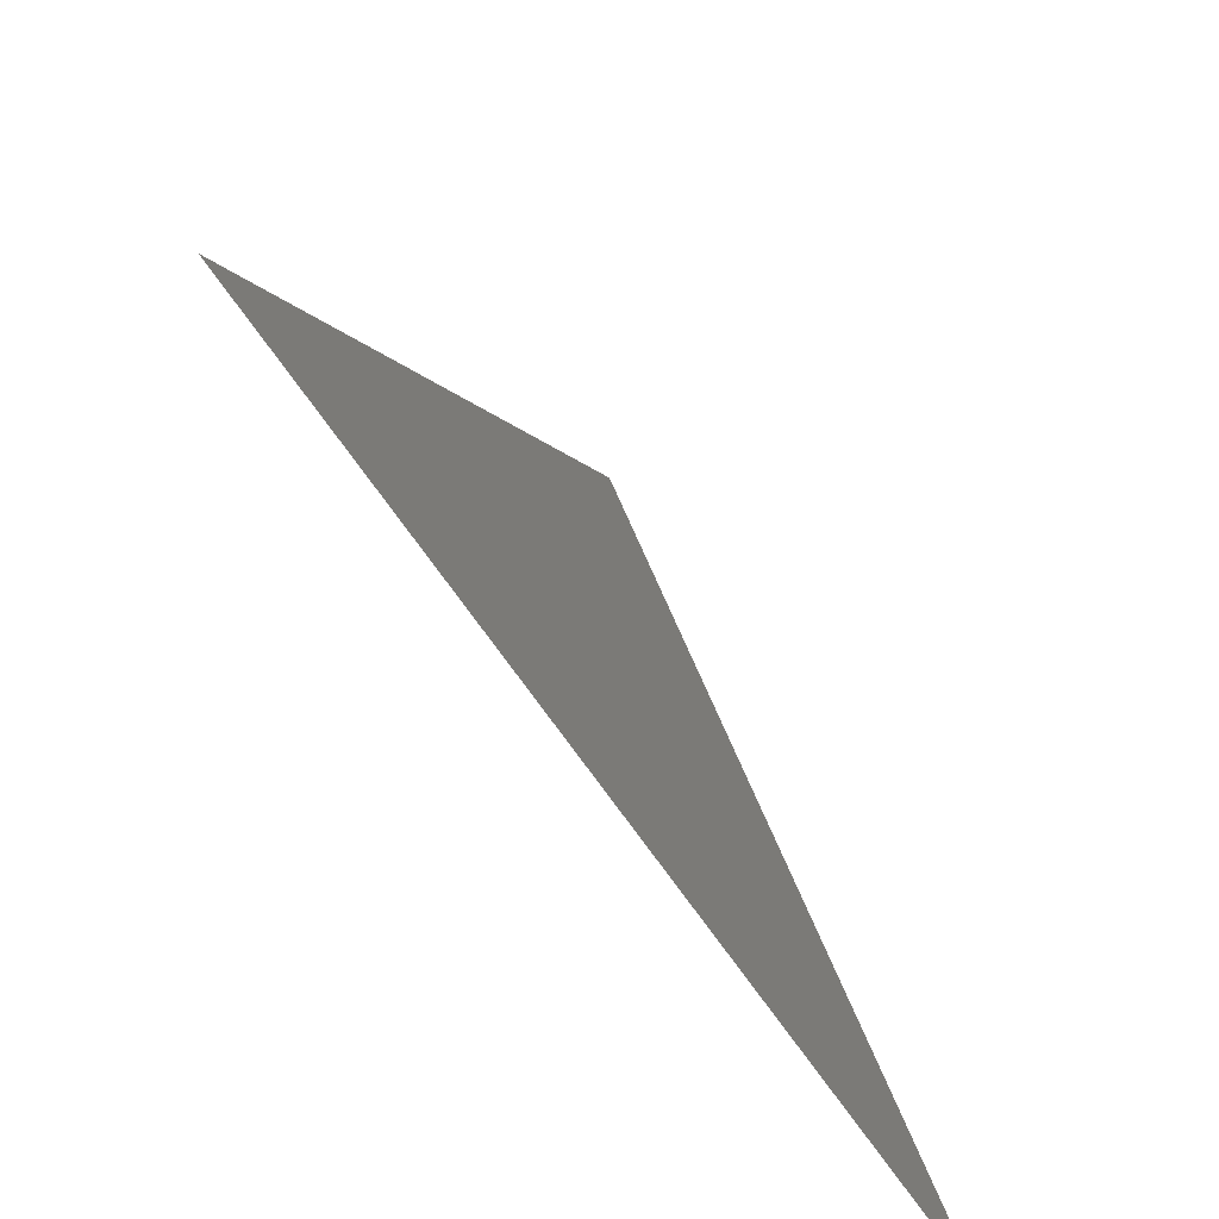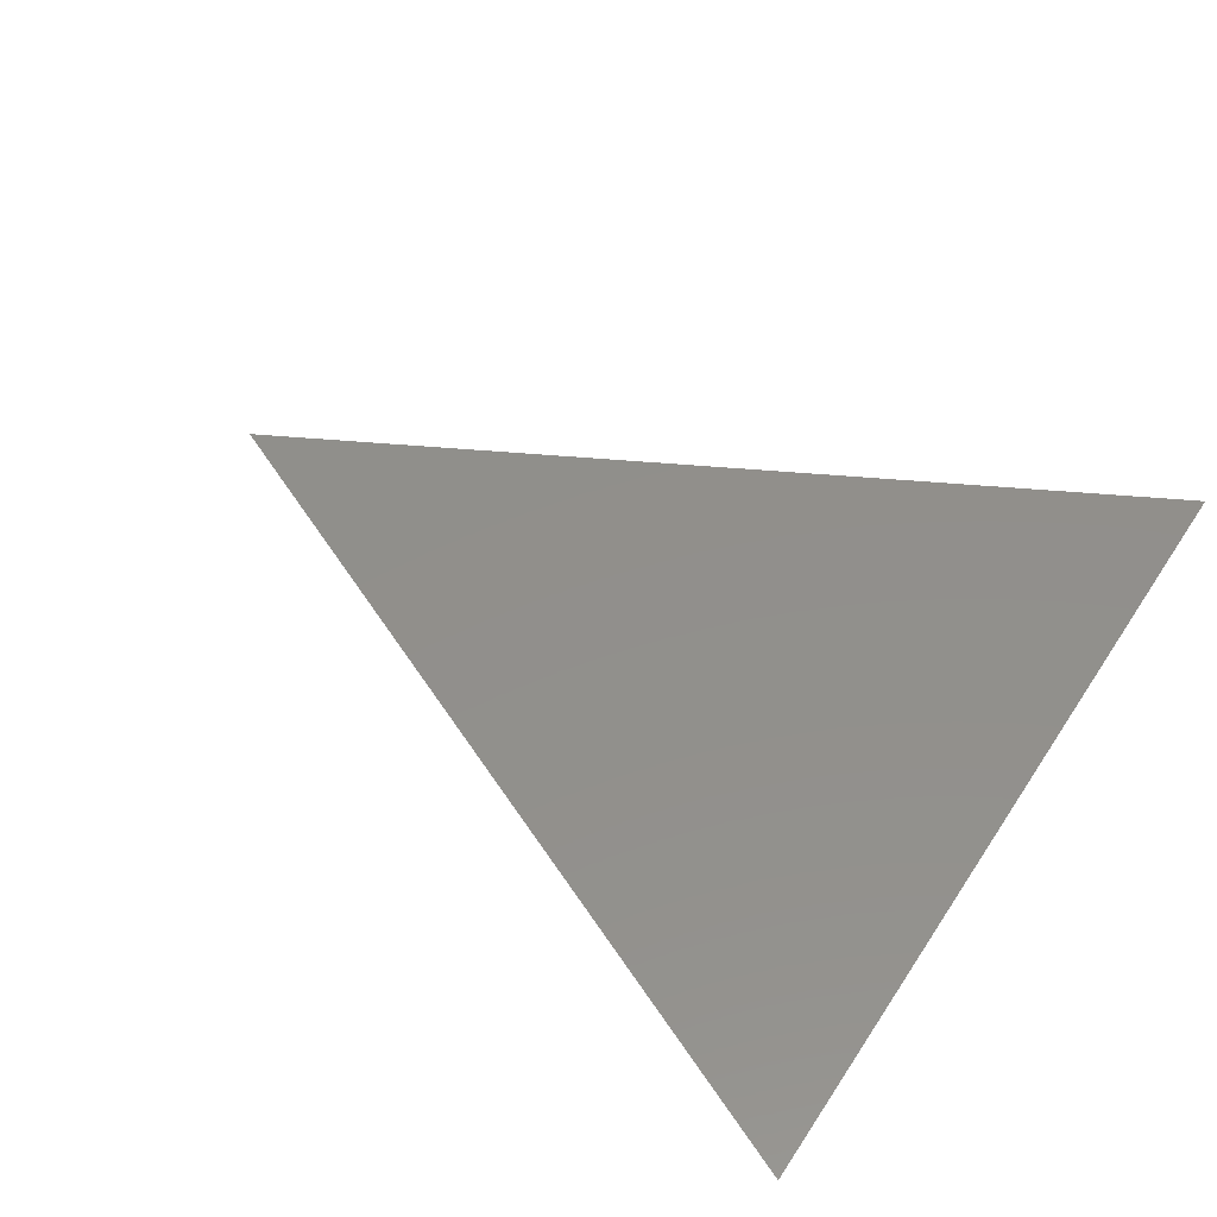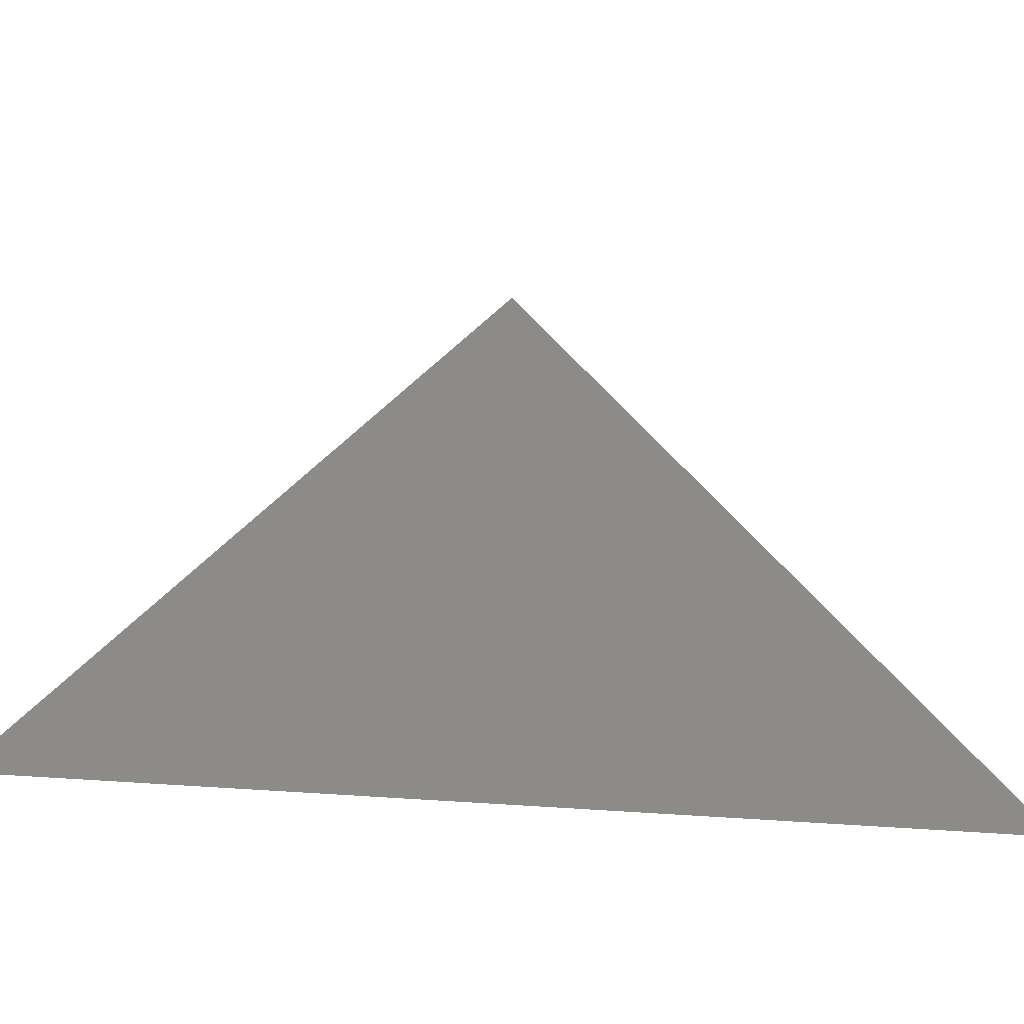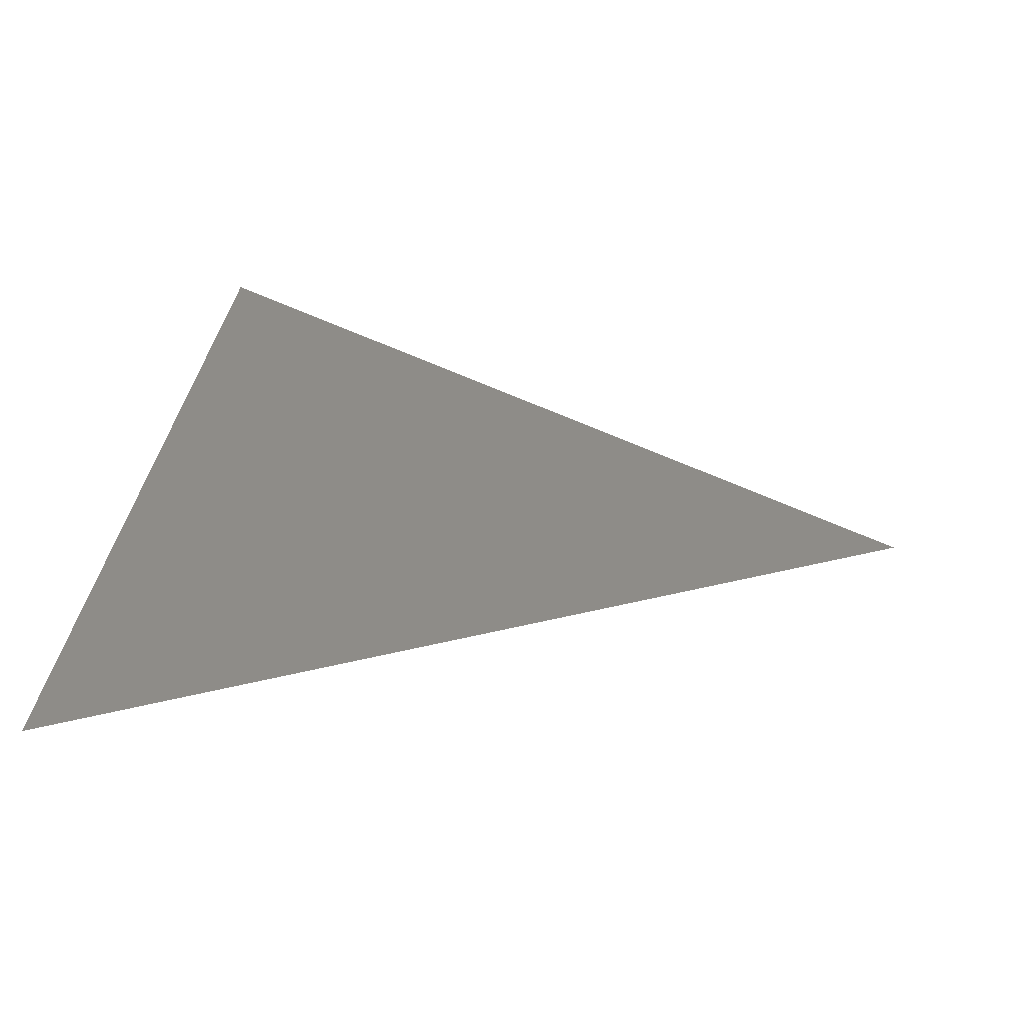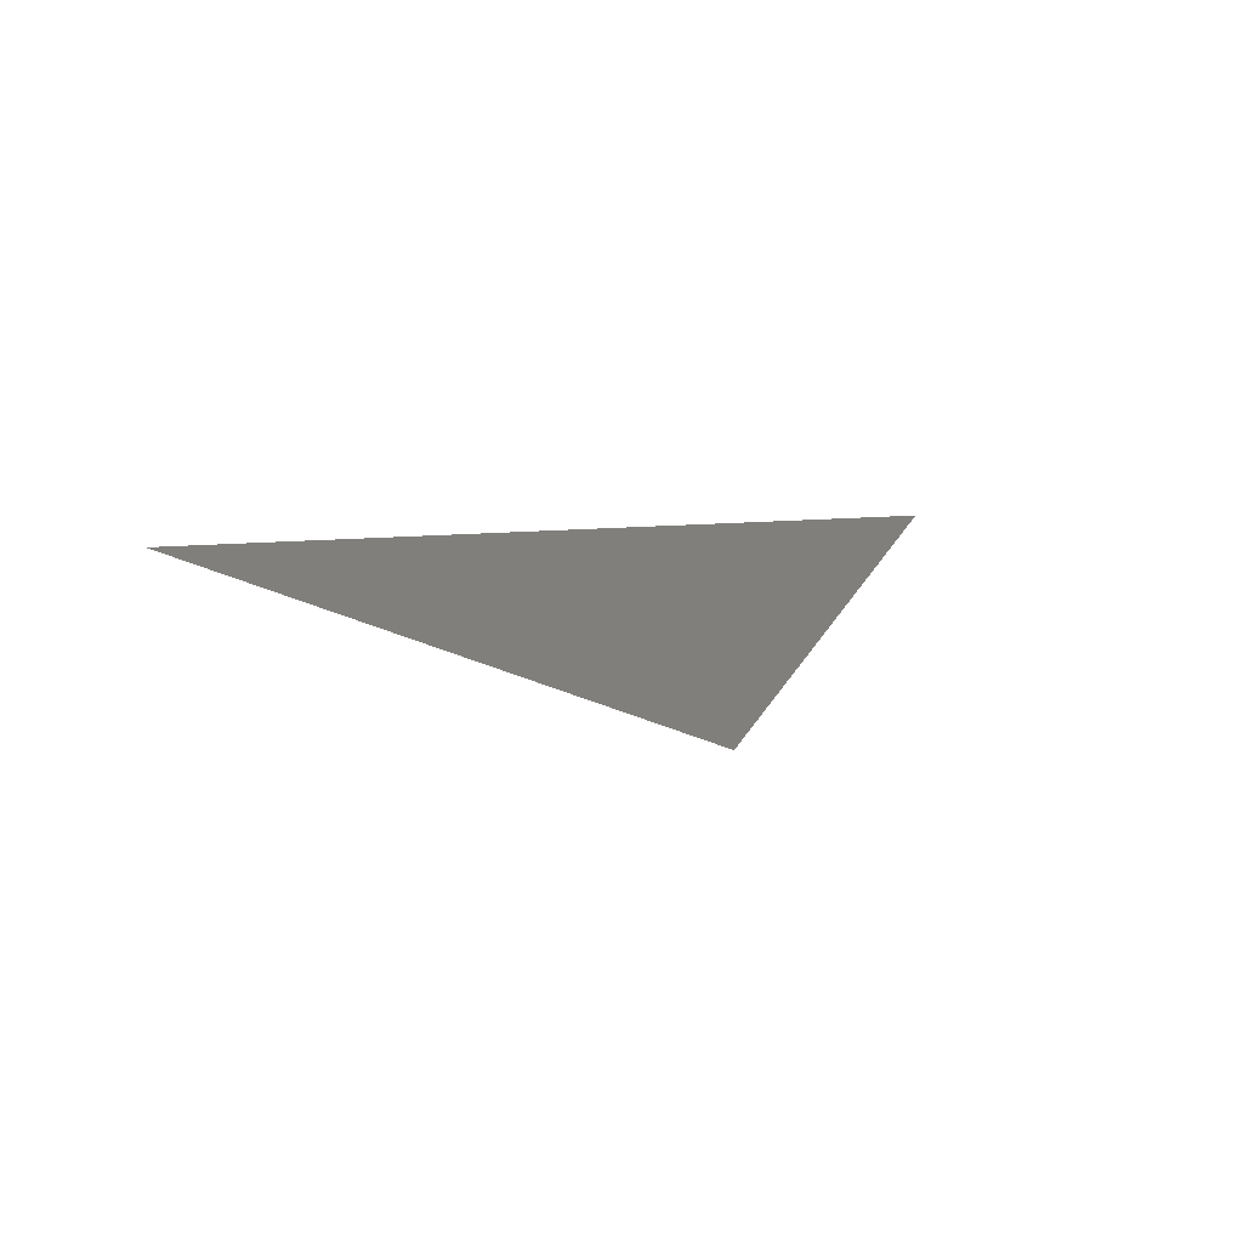
<metadata>
{"format":"stl","ext":"stl","renderer":"f3d","projection":"perspective","resolution":1024,"background":"white","views":[{"elev":-73.8,"azim":125.5,"up":"+Y"},{"elev":51.1,"azim":-58.0,"up":"+Z"},{"elev":-57.9,"azim":175.7,"up":"+Y"},{"elev":37.5,"azim":98.7,"up":"+Z"},{"elev":13.7,"azim":168.3,"up":"+Z"}]}
</metadata>
<code>
# stl→obj: 3 verts, 1 faces
v -0.5 -0.5 0
v 0.5 -0.5 0
v 0 0.5 0
f 1 2 3

</code>
